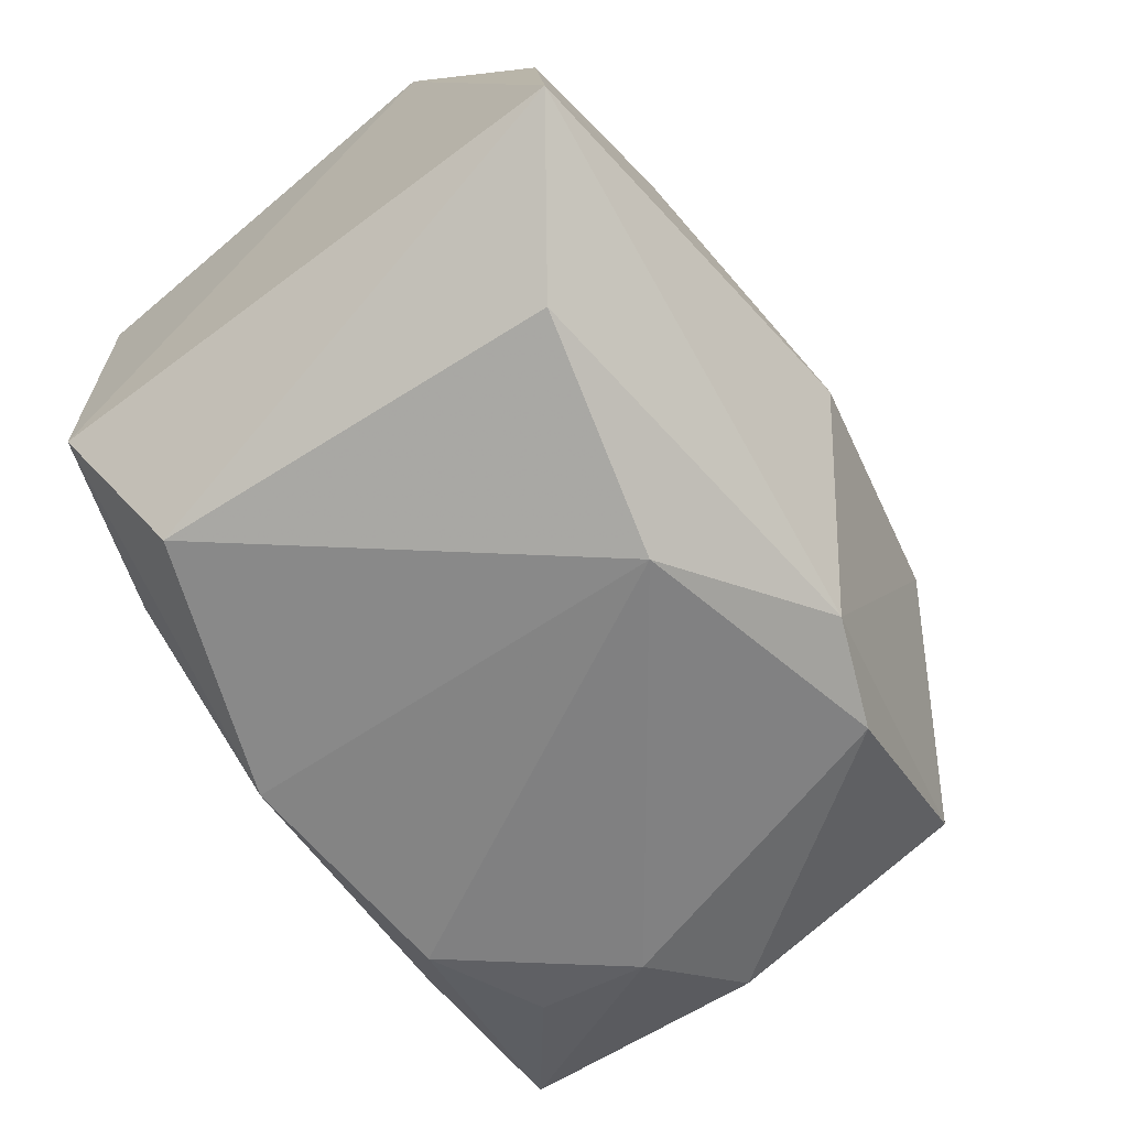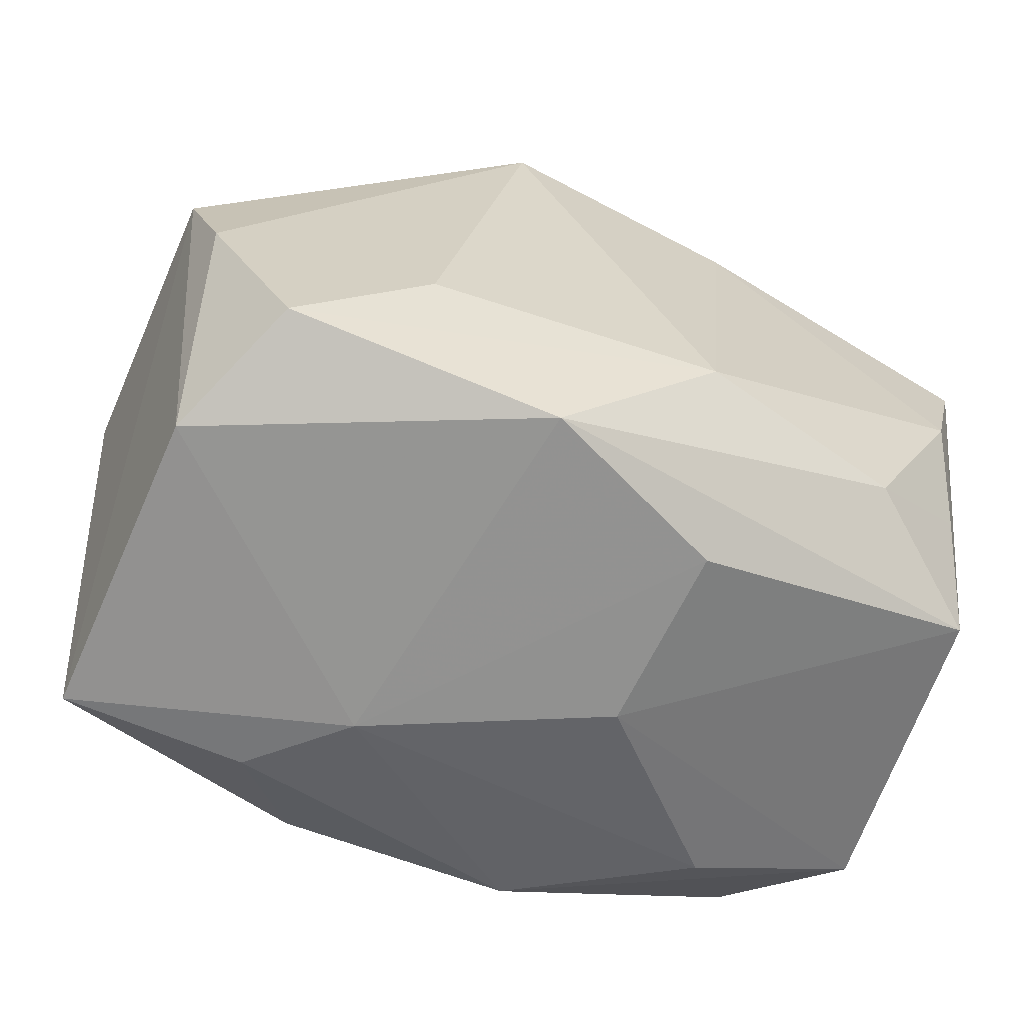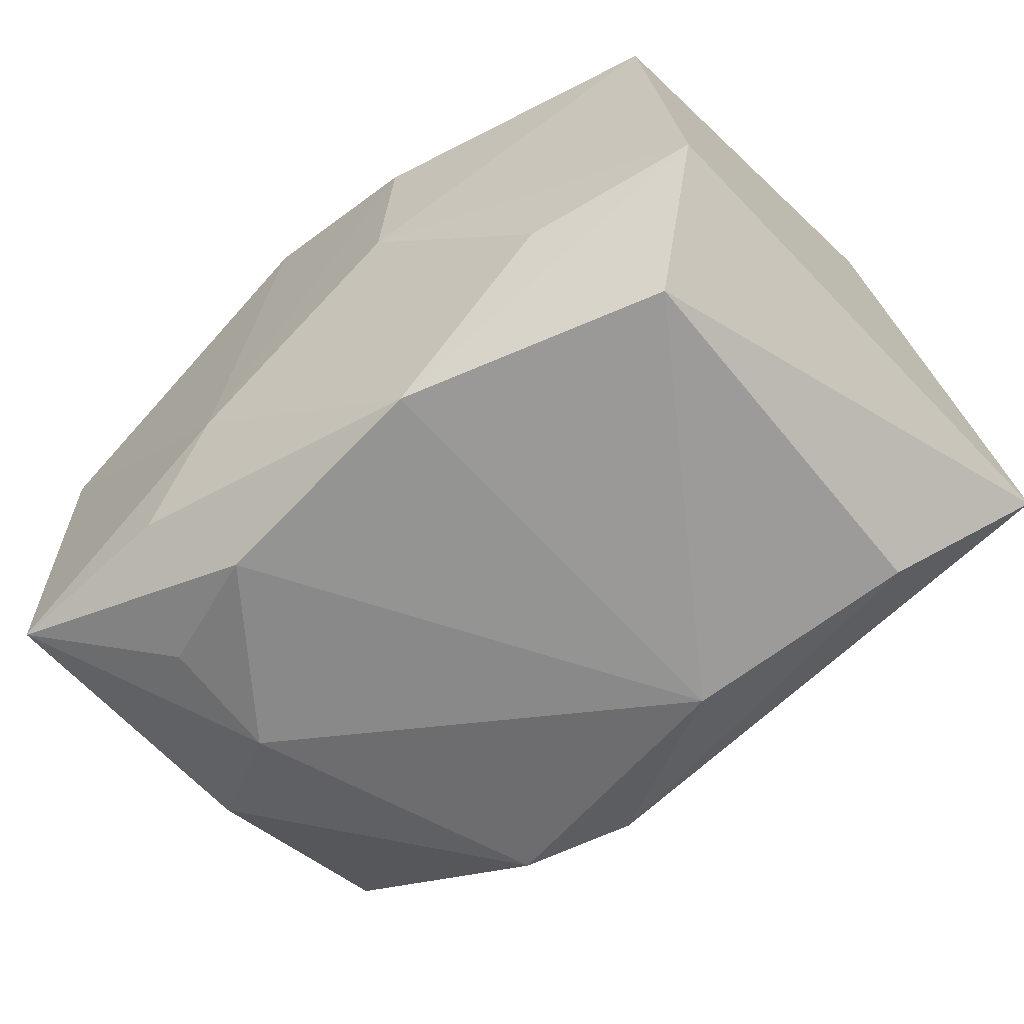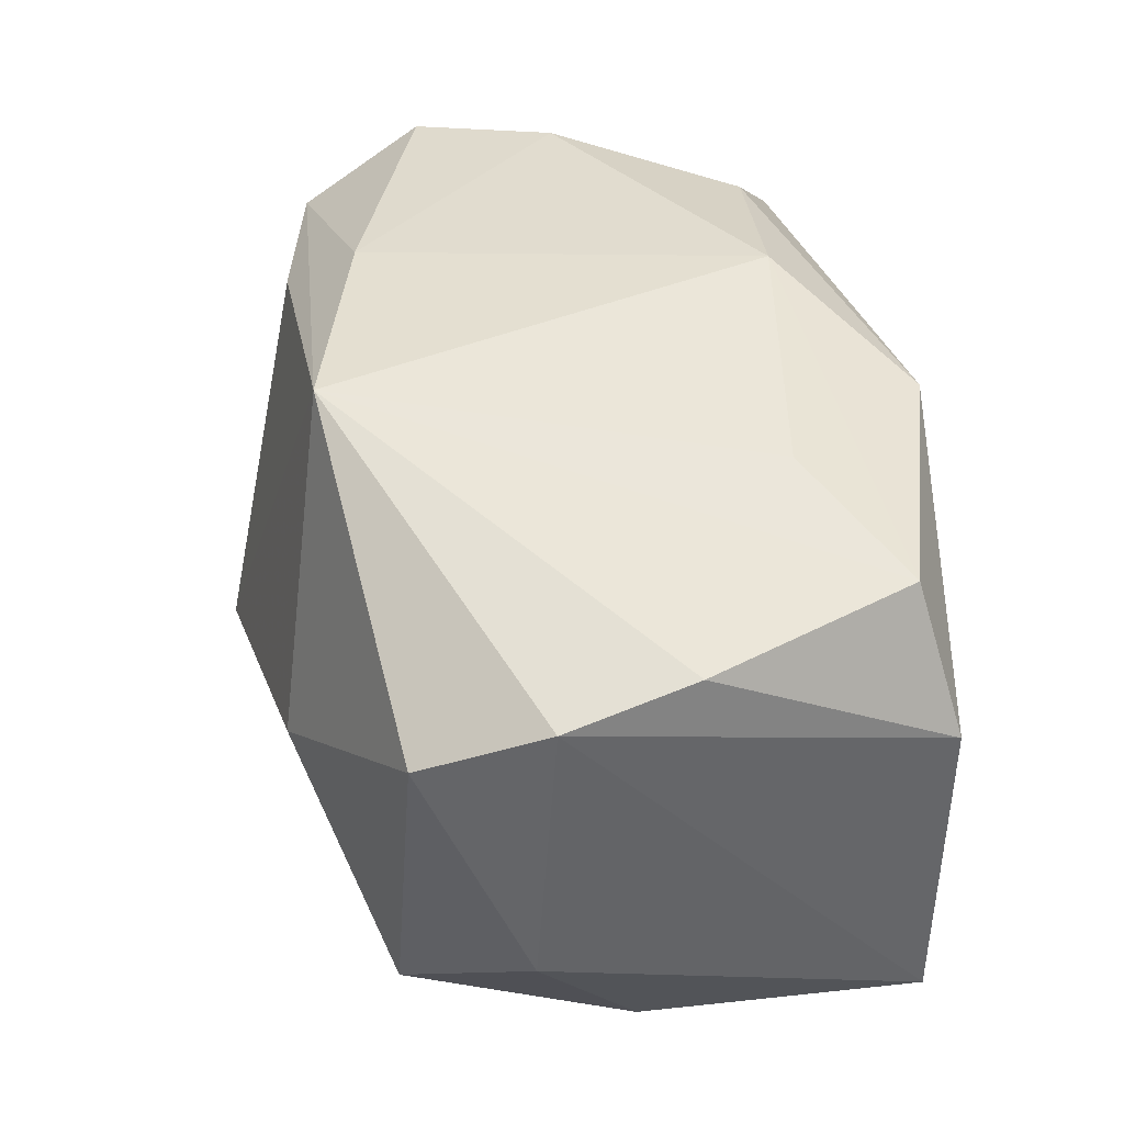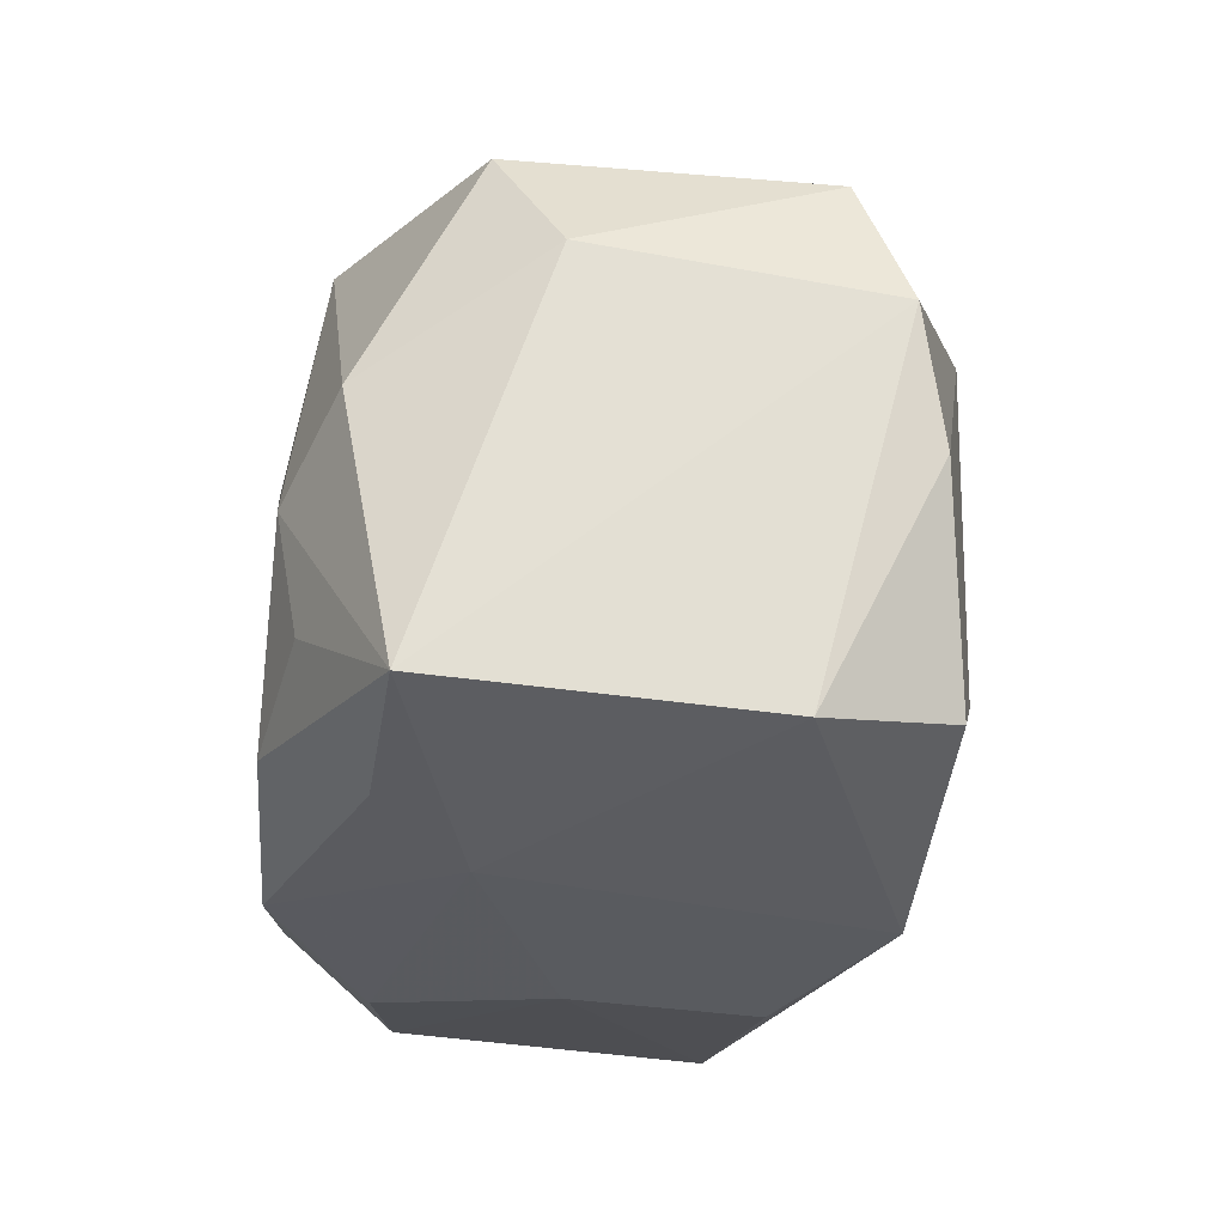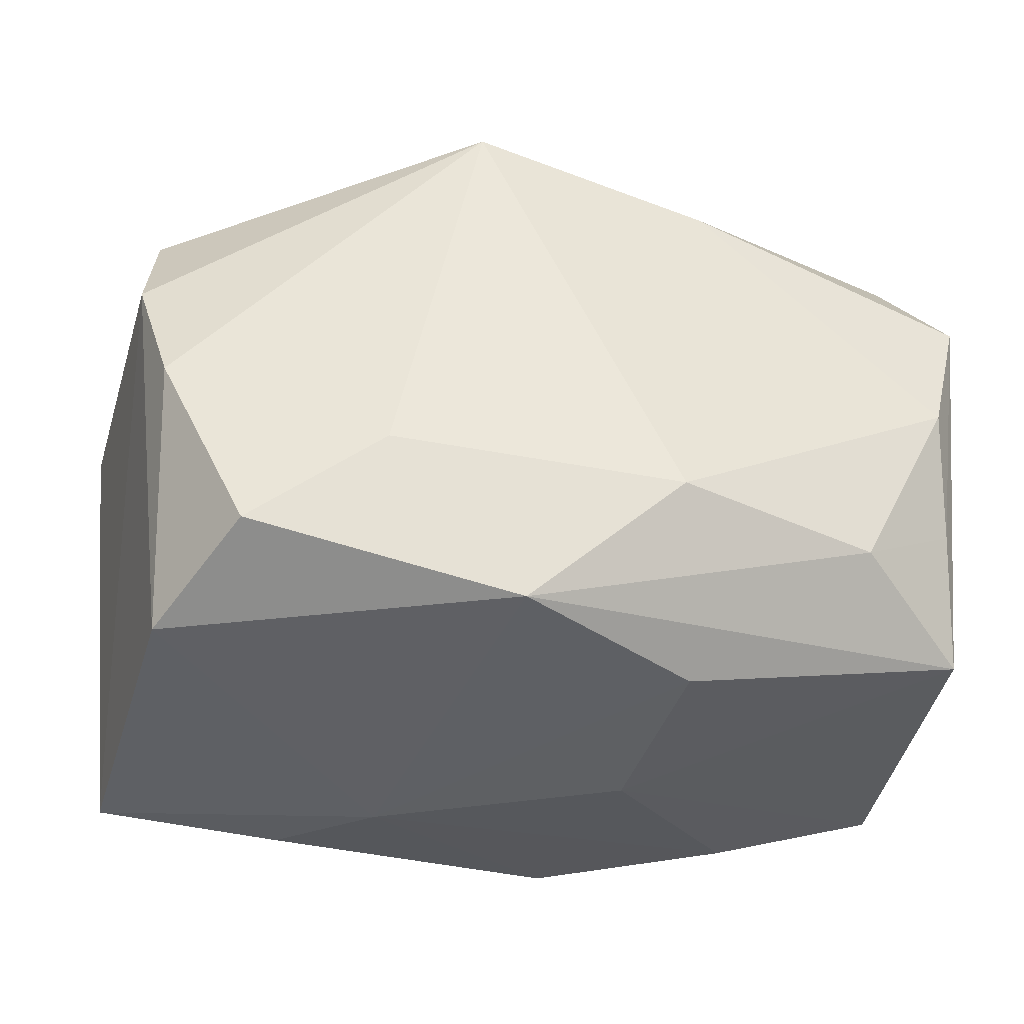
<metadata>
{"format":"obj","ext":"obj","renderer":"f3d","projection":"perspective","resolution":1024,"background":"white","views":[{"elev":-60.1,"azim":126.9,"up":"+Z"},{"elev":-66.2,"azim":-22.2,"up":"+Y"},{"elev":-63.1,"azim":43.1,"up":"+Z"},{"elev":40.3,"azim":-94.0,"up":"+Z"},{"elev":-33.1,"azim":-98.5,"up":"+Y"},{"elev":-42.9,"azim":-14.8,"up":"+Y"}]}
</metadata>
<code>
v 0.005934 -0.01408 0.02274
v 0.01462 0.02128 0.01639
v -0.01841 0.02188 0.0008732
v -0.03048 0.01482 -0.0115
v -0.01597 -0.02263 -0.01619
v 0.02559 -0.0115 -0.02
v 0.0308 0.01093 0.02006
v 0.008712 0.01583 0.02264
v -0.02024 -0.00596 -0.02287
v 0.02304 0.01816 -0.01789
v -0.02477 -0.02006 0.01764
v -0.01536 -0.01299 0.02088
v 0.02731 0.02 0.01541
v -0.004761 -0.02362 0.01852
v -0.0299 -0.02255 -0.01608
v 0.02017 -0.01919 -0.01373
v 0.03236 -0.01584 -0.01127
v 0.03236 0.02494 -0.009183
v -0.02827 -0.00214 -0.01969
v -0.009435 -0.02378 -0.009498
v -0.009617 0.01861 0.02378
v 0.001378 0.02659 -0.004929
v 0.03048 -0.01768 0.01195
v 0.02139 -0.0141 0.01911
v 0.006645 0.01409 -0.02287
v -0.01434 0.01746 -0.02042
v -0.01048 -0.01776 -0.02287
v 0.008114 -0.02356 -0.00159
v -0.03287 0.01335 0.01063
v 0.007042 -0.01871 -0.02177
v 0.009049 -0.02355 0.01237
v 0.02931 -0.008481 0.01642
v -0.02004 -0.01476 -0.02123
v -0.03441 0.005444 -0.007264
v -0.02913 -0.02298 0.007599
v -0.03378 0.003965 0.01413
v -0.00641 0.02068 -0.0193
v 0.0281 0.0002828 0.0206
v -0.03133 -0.005428 0.01602
f 3 21 22
f 22 21 2
f 2 18 22
f 17 23 28
f 7 17 18
f 23 17 7
f 1 21 12
f 12 11 1
f 21 11 12
f 1 11 14
f 14 11 35
f 21 3 29
f 18 17 6
f 4 29 3
f 34 29 4
f 27 5 15
f 13 2 21
f 18 2 13
f 13 7 18
f 28 23 31
f 23 14 31
f 21 29 36
f 36 29 34
f 34 15 36
f 36 15 35
f 15 5 20
f 35 15 20
f 20 14 35
f 28 31 20
f 20 31 14
f 18 6 10
f 19 4 26
f 19 15 34
f 34 4 19
f 5 27 30
f 30 20 5
f 30 6 17
f 24 38 1
f 1 14 24
f 24 14 23
f 23 7 32
f 7 38 32
f 32 24 23
f 38 24 32
f 8 38 7
f 8 13 21
f 7 13 8
f 8 21 1
f 1 38 8
f 39 11 21
f 21 36 39
f 35 11 39
f 39 36 35
f 18 10 37
f 22 18 37
f 26 4 37
f 37 3 22
f 37 4 3
f 15 19 9
f 9 19 26
f 16 30 17
f 16 17 28
f 28 20 16
f 20 30 16
f 25 30 27
f 27 9 25
f 6 30 25
f 25 9 26
f 25 10 6
f 26 37 25
f 25 37 10
f 33 27 15
f 15 9 33
f 33 9 27

</code>
